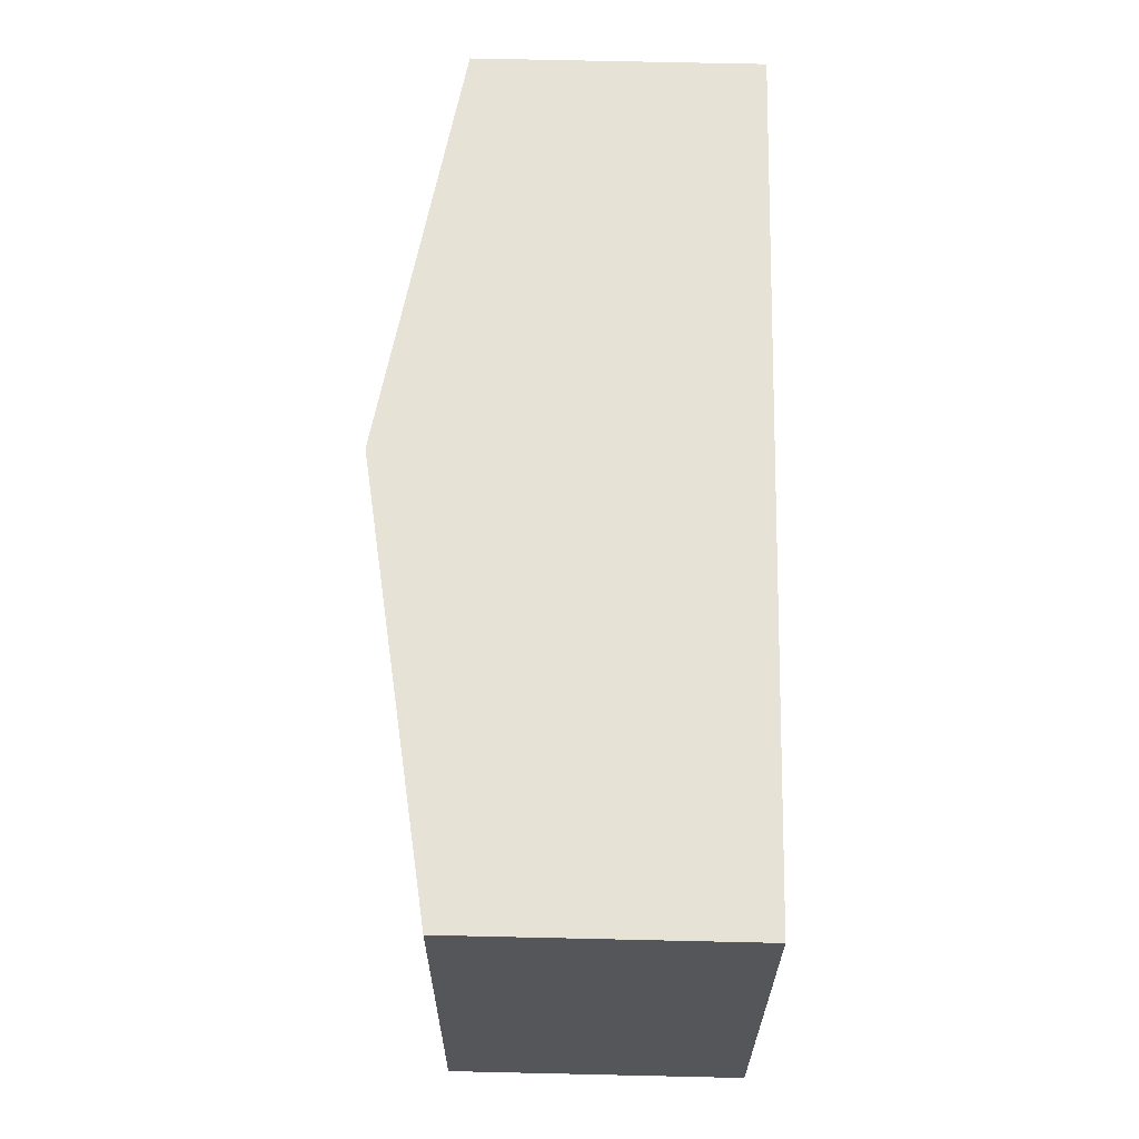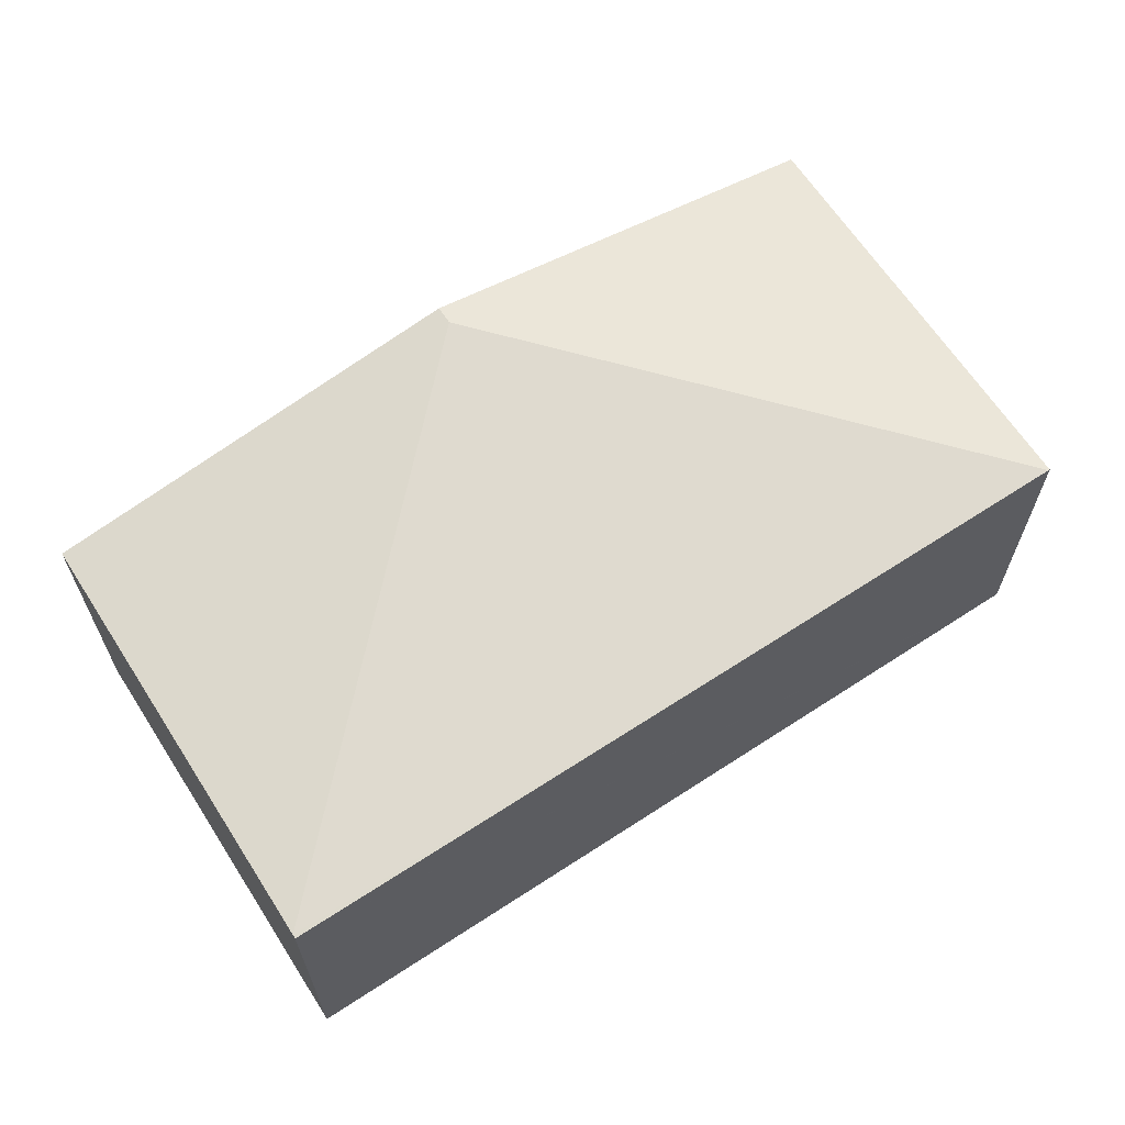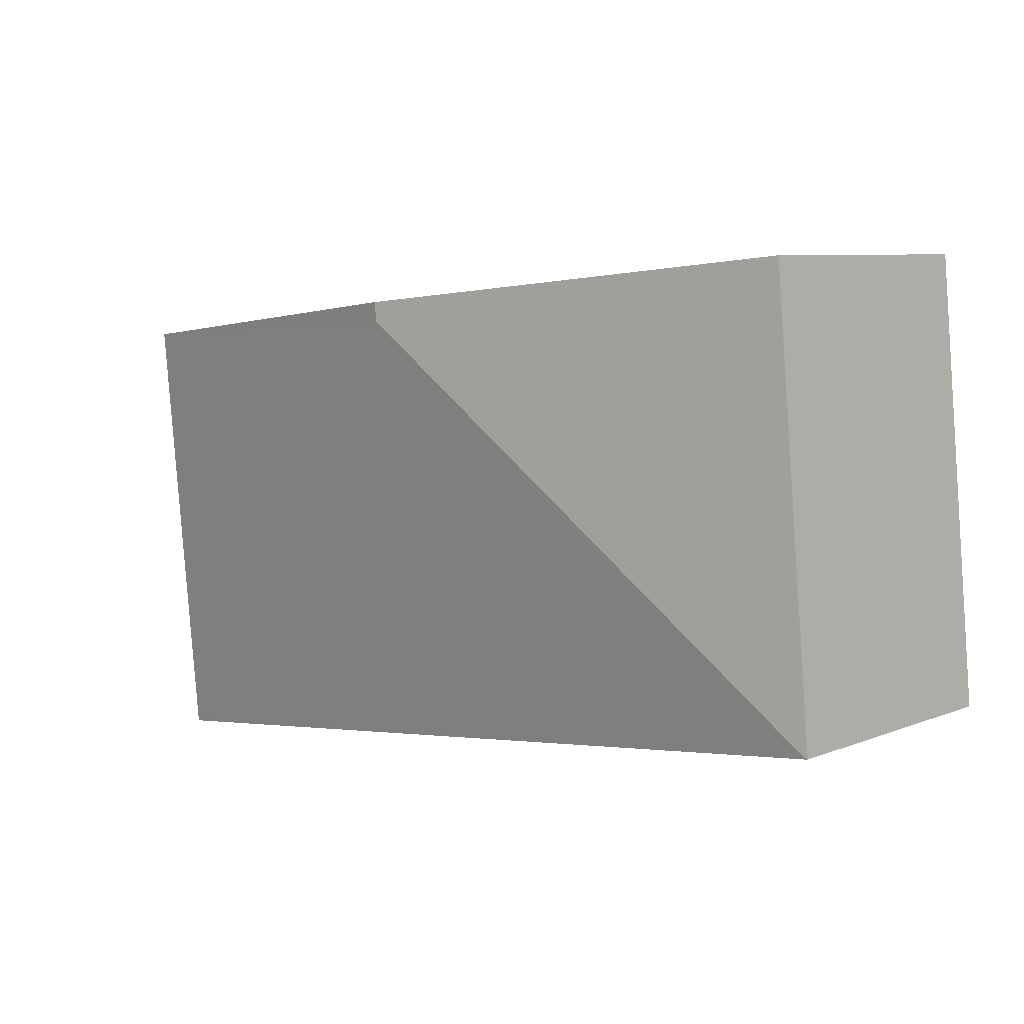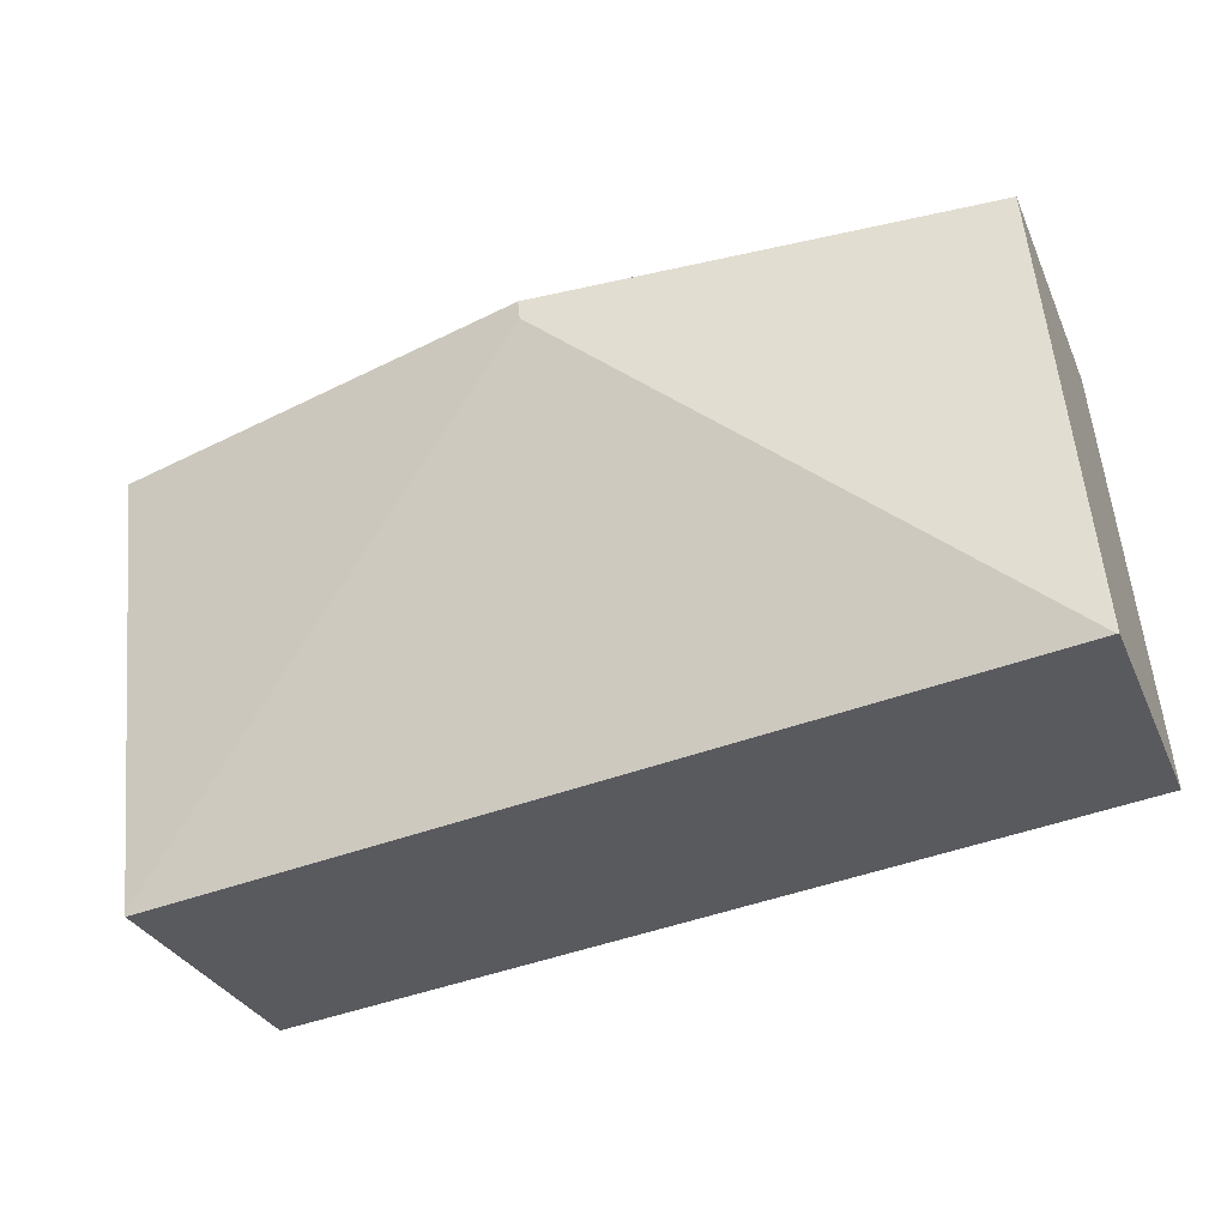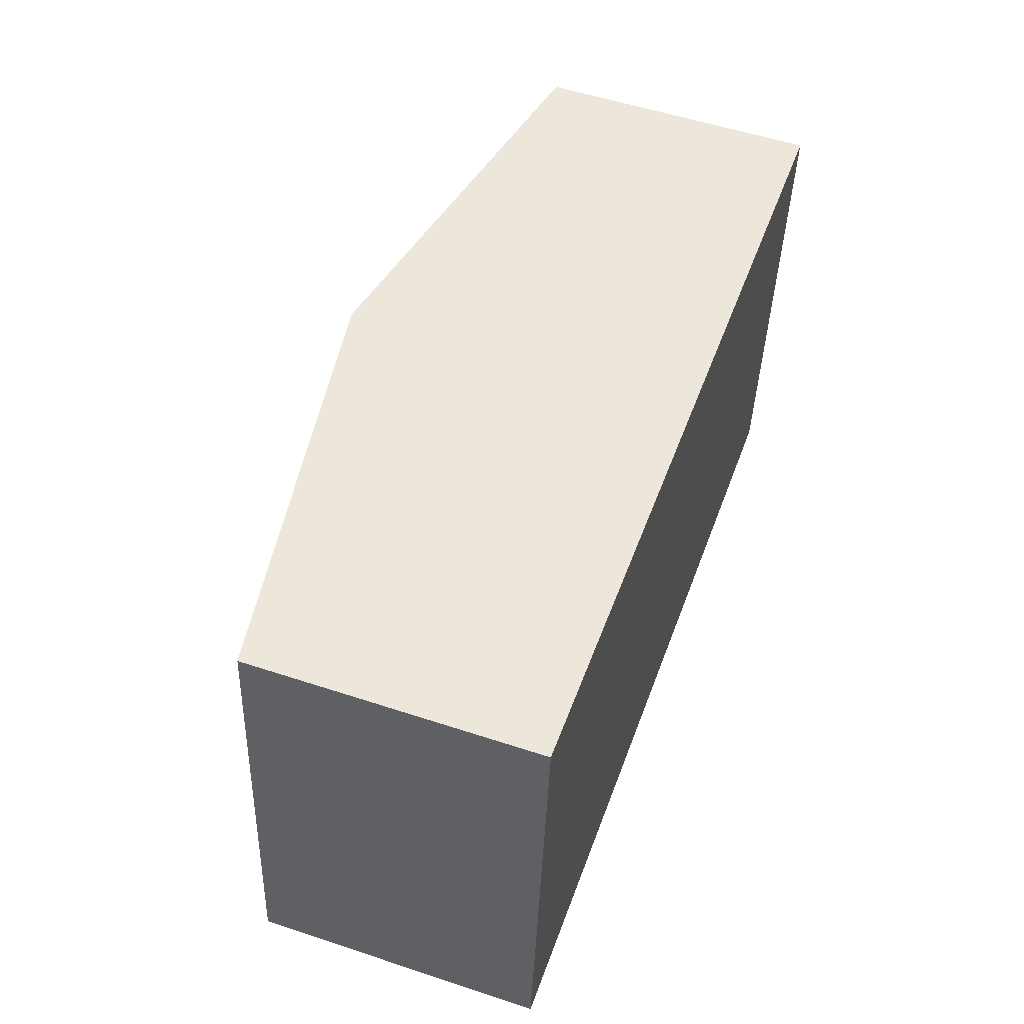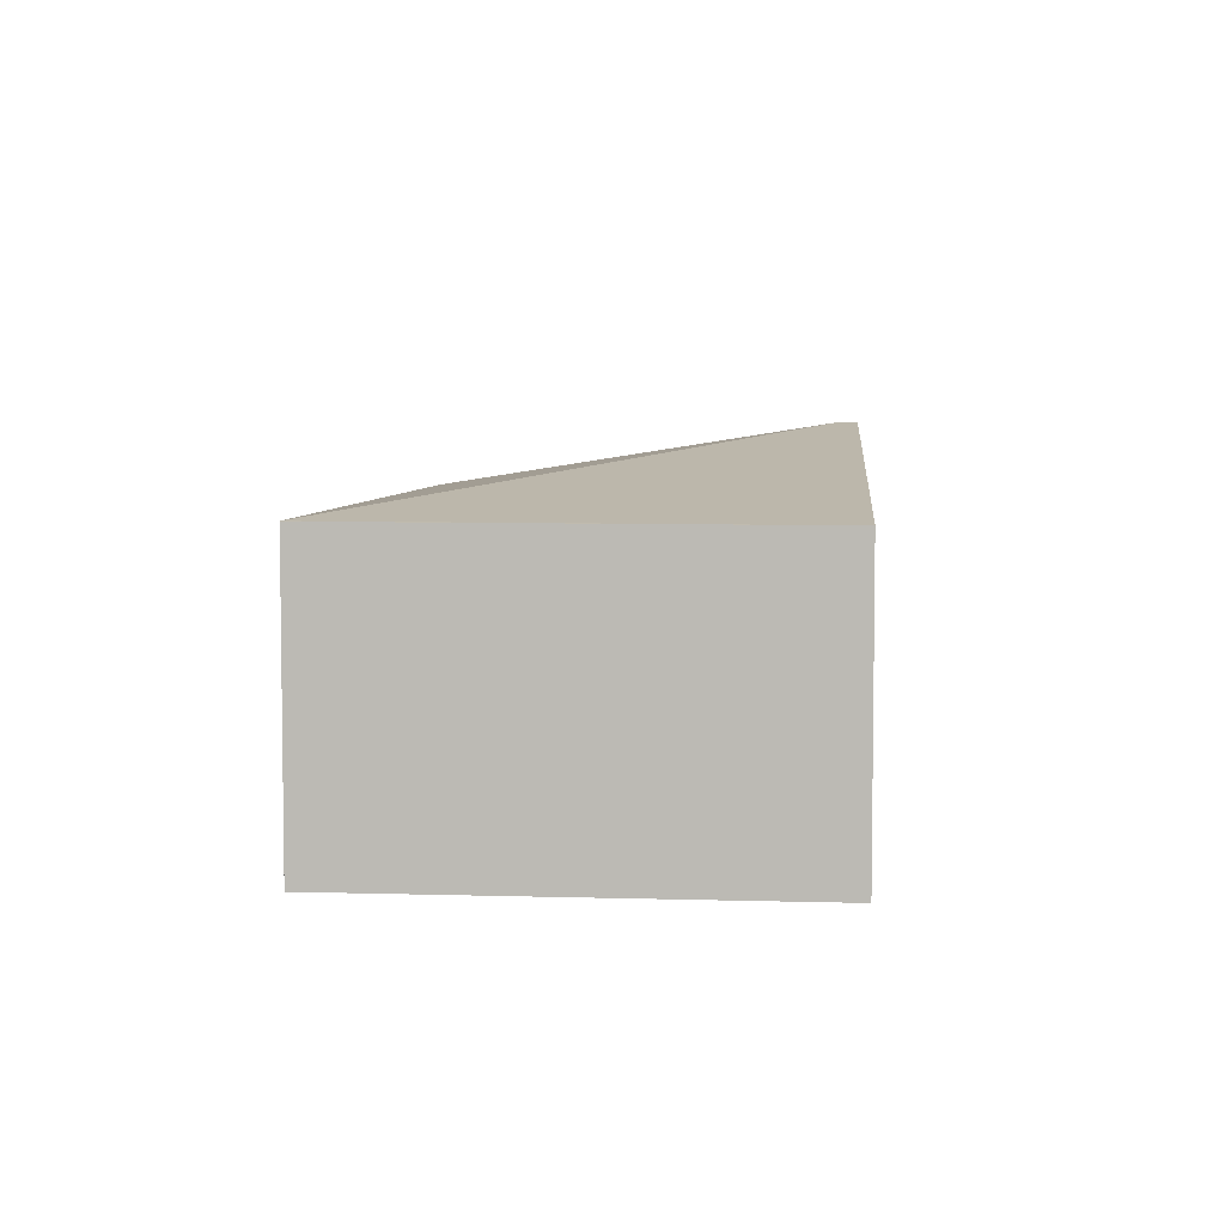
<metadata>
{"format":"obj","ext":"obj","renderer":"f3d","projection":"perspective","resolution":1024,"background":"white","views":[{"elev":69.3,"azim":-88.7,"up":"+Z"},{"elev":63.5,"azim":153.3,"up":"+Y"},{"elev":7.5,"azim":-137.7,"up":"+Z"},{"elev":-30.8,"azim":-159.3,"up":"+Z"},{"elev":54.3,"azim":-70.7,"up":"+Z"},{"elev":5.1,"azim":-79.5,"up":"+Y"}]}
</metadata>
<code>
v  8.108 2.541 3.147
v  4.24 3.19 3.394
v  4.259 3.19 3.566
v  7.671 2.541 -0.875
v  0.371 2.535 3.99
v  0.015 2.548 -0.002
v  7.667 2.535 -0.909
v  0 2.545 1.558e-16
v  0 0 0
v  0.371 -2.443e-16 3.99
v  4.259 -2.184e-16 3.566
v  8.108 -1.927e-16 3.147
v  7.671 5.358e-17 -0.875
v  7.667 5.566e-17 -0.909
v  0.015 1.225e-19 -0.002
g defaultobject
f 1 2 3
f 2 1 4
f 2 5 3
f 5 2 6
f 6 4 7
f 4 6 2
f 5 6 8
f 9 5 8
f 5 9 10
f 10 3 5
f 3 10 11
f 3 11 1
f 1 11 12
f 12 4 1
f 4 12 13
f 4 13 7
f 7 13 14
f 6 9 8
f 9 6 7
f 9 7 15
f 15 7 14
f 11 13 12
f 13 11 10
f 13 10 14
f 14 10 15
f 15 10 9

</code>
